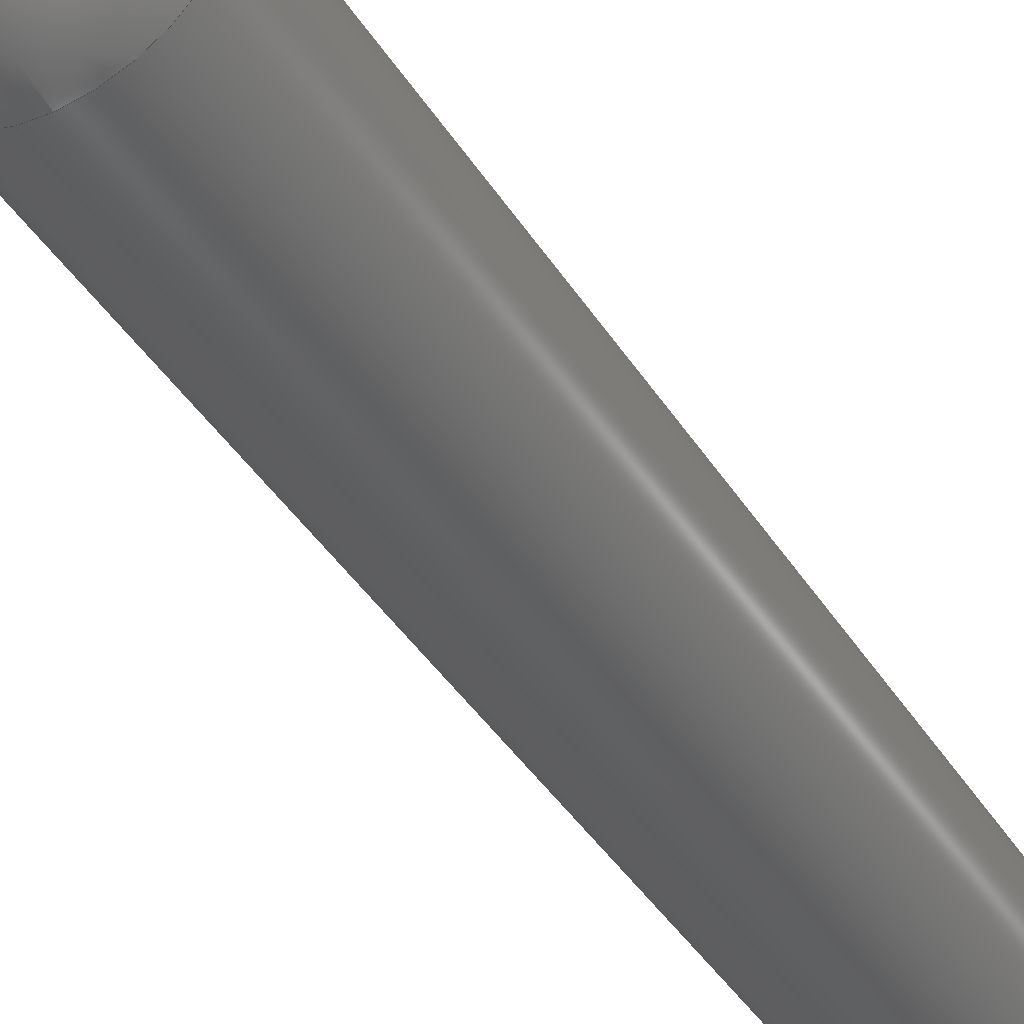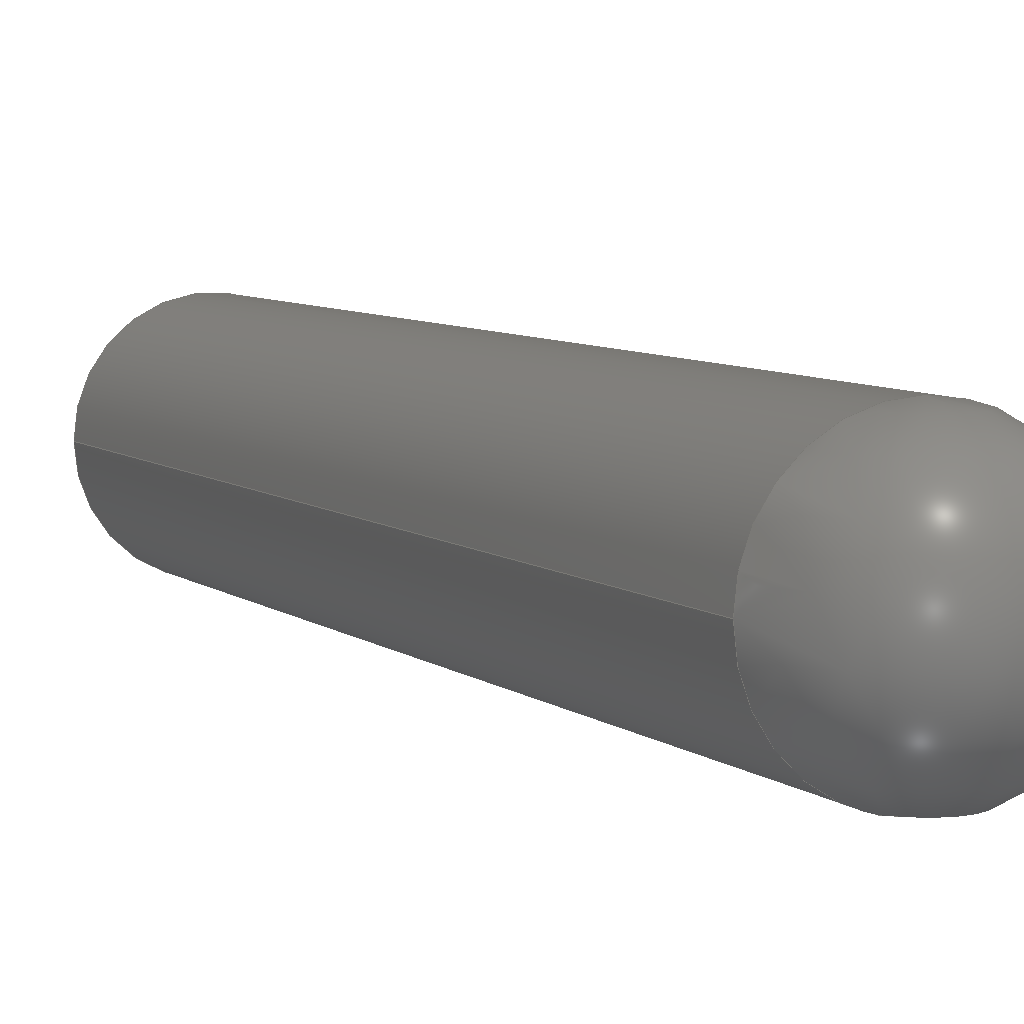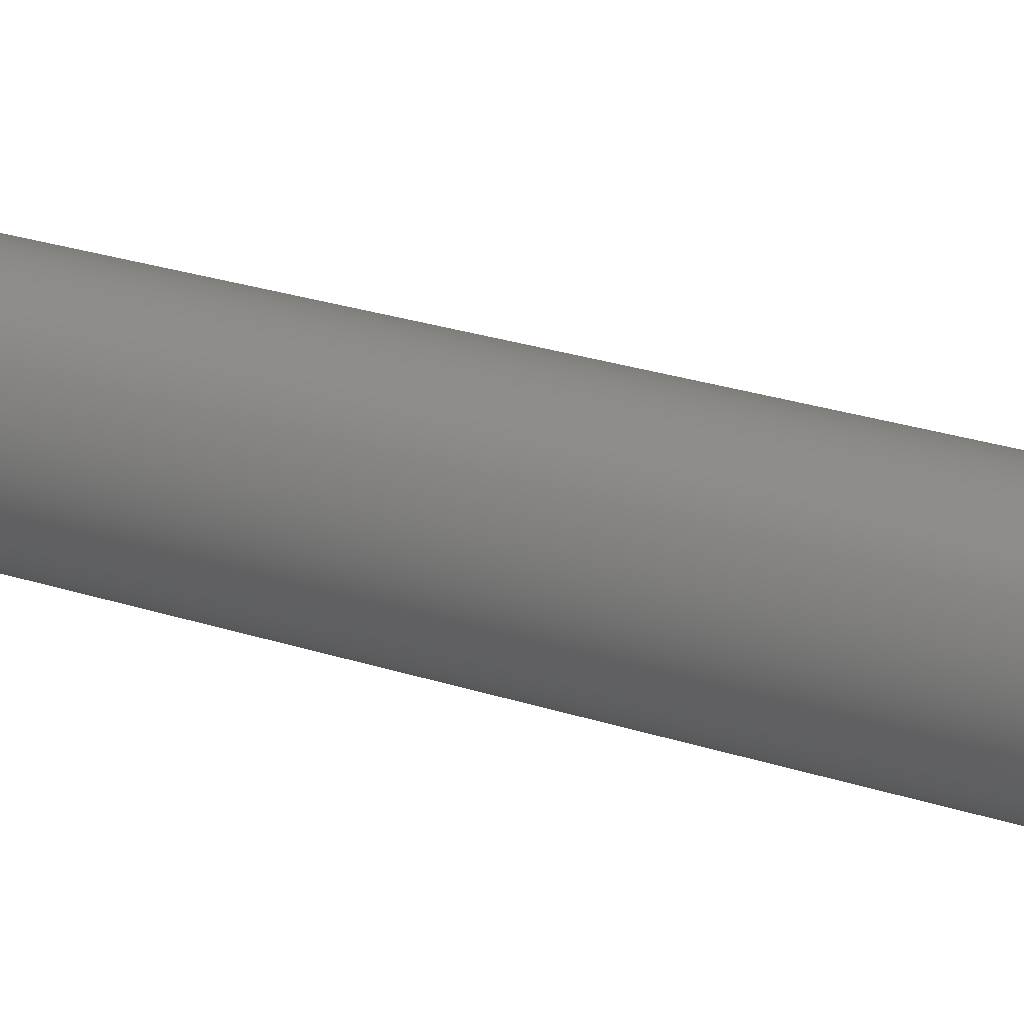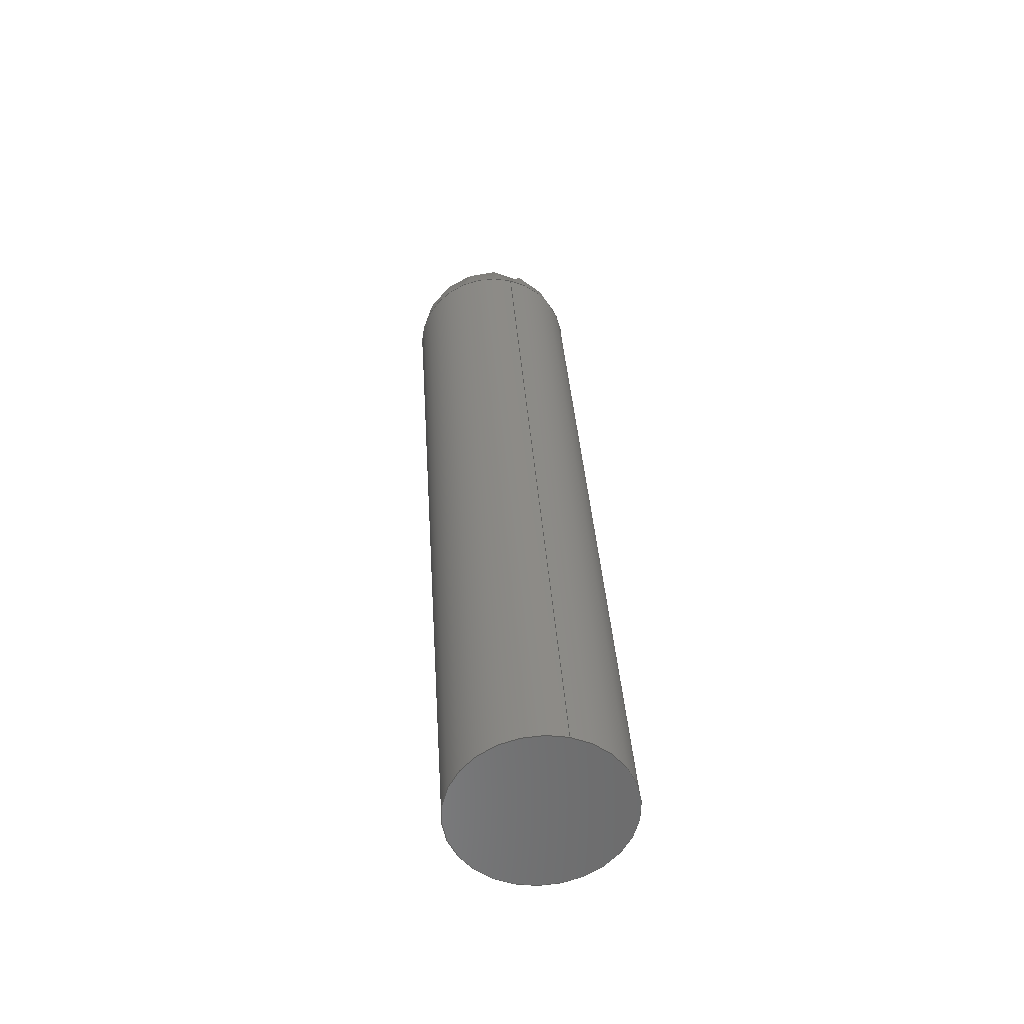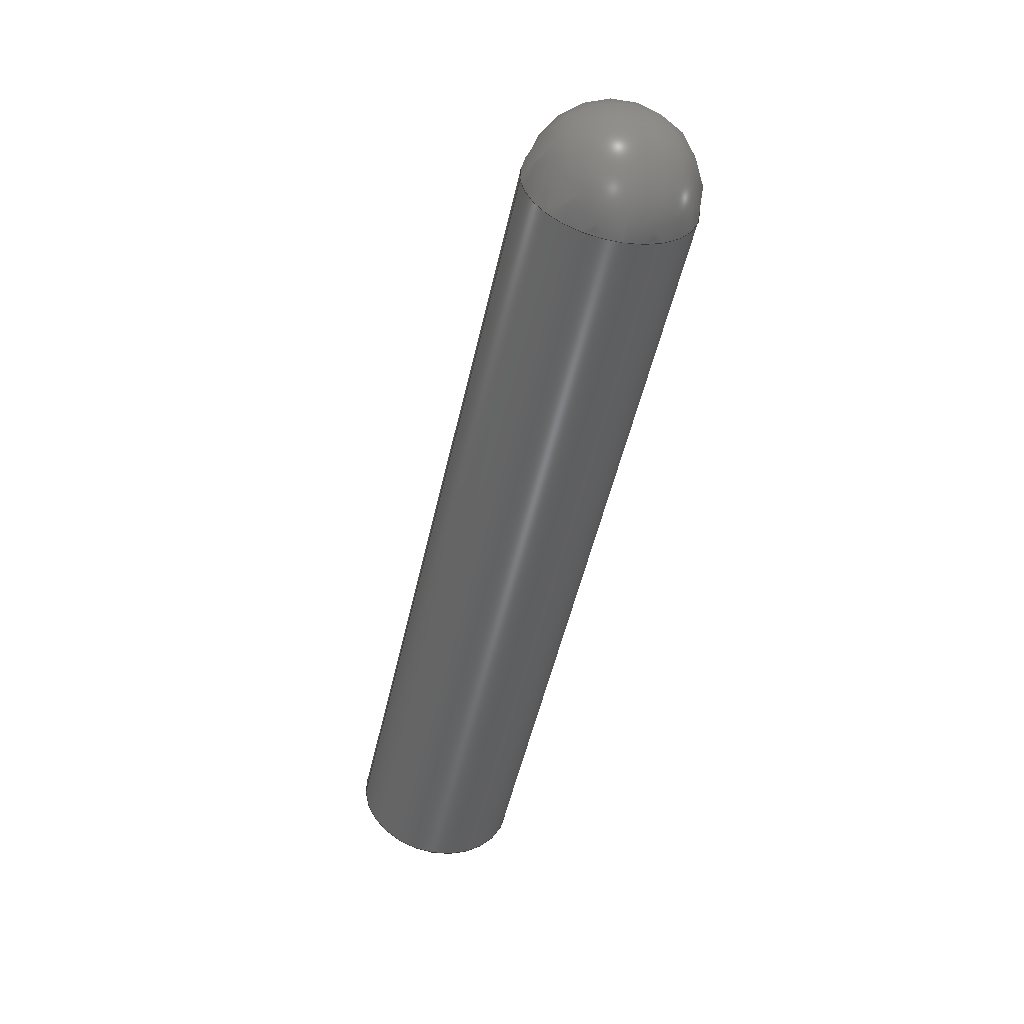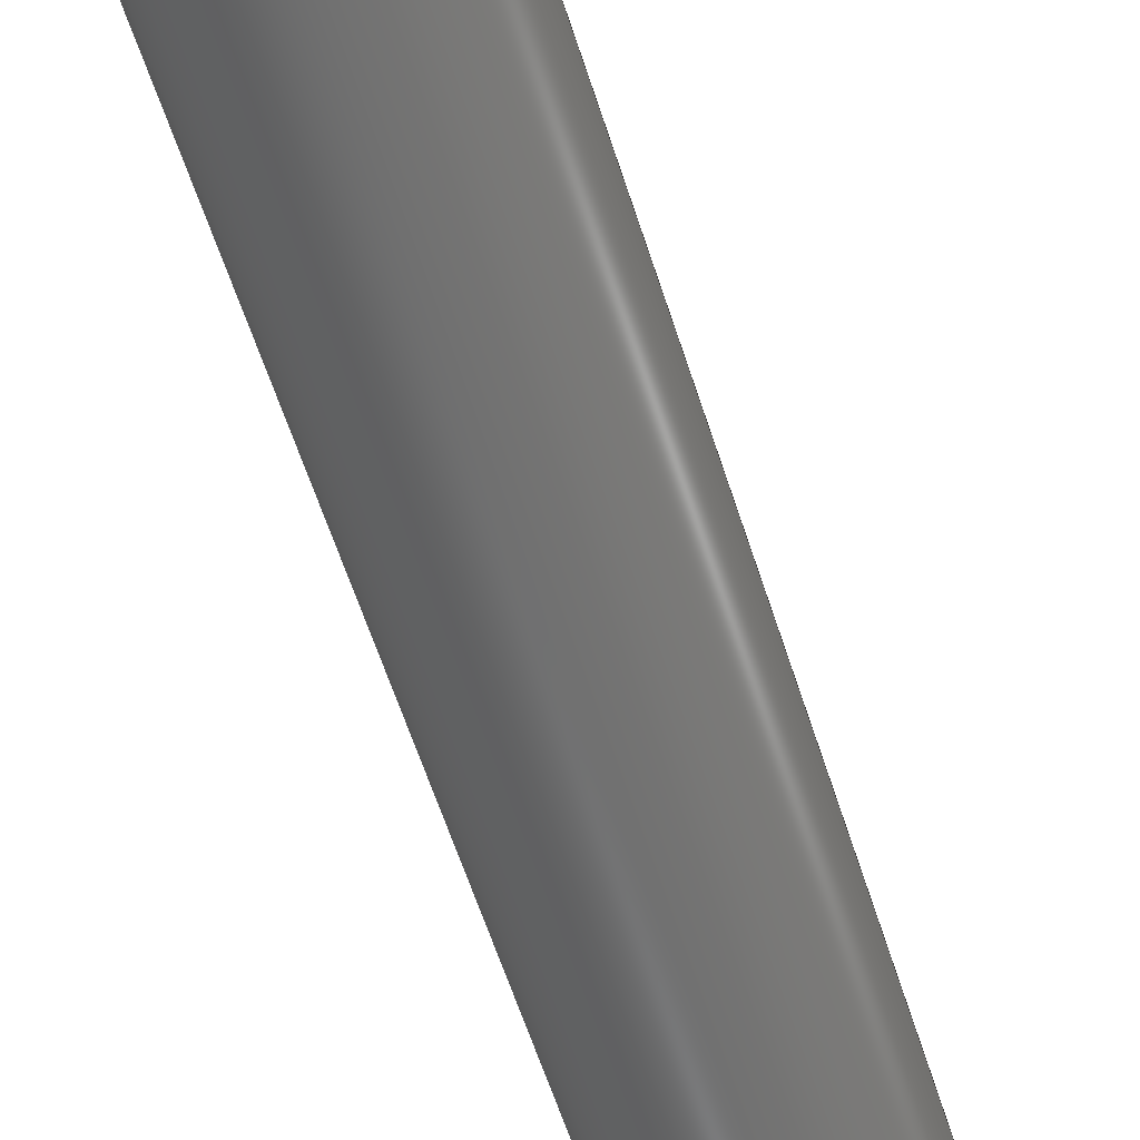
<metadata>
{"format":"step","ext":"step","renderer":"f3d","projection":"perspective","resolution":1024,"background":"white","views":[{"elev":-41.9,"azim":-137.6,"up":"+Z"},{"elev":6.2,"azim":168.5,"up":"+Z"},{"elev":31.4,"azim":-53.8,"up":"+Z"},{"elev":-44.5,"azim":74.2,"up":"+Y"},{"elev":40.4,"azim":174.8,"up":"+Y"},{"elev":-61.0,"azim":30.3,"up":"+Z"}]}
</metadata>
<code>
ISO-10303-21;
DATA;
#1=MECHANICAL_DESIGN_GEOMETRIC_PRESENTATION_REPRESENTATION('',(#4),#60);
#2=SHAPE_REPRESENTATION_RELATIONSHIP('SRR','None',#72,#3);
#3=ADVANCED_BREP_SHAPE_REPRESENTATION($,(#5),#59);
#4=STYLED_ITEM('',(#81),#5);
#5=MANIFOLD_SOLID_BREP('Solid1',#30);
#6=SPHERICAL_SURFACE('',#36,0.055);
#7=PLANE('',#35);
#8=FACE_BOUND('',#13,.T.);
#9=FACE_OUTER_BOUND('',#12,.T.);
#10=FACE_OUTER_BOUND('',#14,.T.);
#11=FACE_OUTER_BOUND('',#15,.T.);
#12=EDGE_LOOP('',(#22));
#13=EDGE_LOOP('',(#23));
#14=EDGE_LOOP('',(#24));
#15=EDGE_LOOP('',(#25));
#16=CIRCLE('',#33,0.055);
#17=CIRCLE('',#34,0.055);
#18=VERTEX_POINT('',#51);
#19=VERTEX_POINT('',#53);
#20=EDGE_CURVE('',#18,#18,#16,.T.);
#21=EDGE_CURVE('',#19,#19,#17,.T.);
#22=ORIENTED_EDGE('',*,*,#20,.F.);
#23=ORIENTED_EDGE('',*,*,#21,.T.);
#24=ORIENTED_EDGE('',*,*,#20,.T.);
#25=ORIENTED_EDGE('',*,*,#21,.F.);
#26=CYLINDRICAL_SURFACE('',#32,0.055);
#27=ADVANCED_FACE('',(#9,#8),#26,.T.);
#28=ADVANCED_FACE('',(#10),#7,.T.);
#29=ADVANCED_FACE('',(#11),#6,.T.);
#30=CLOSED_SHELL('',(#27,#28,#29));
#31=AXIS2_PLACEMENT_3D('placement',#49,#37,#38);
#32=AXIS2_PLACEMENT_3D('',#50,#39,#40);
#33=AXIS2_PLACEMENT_3D('',#52,#41,#42);
#34=AXIS2_PLACEMENT_3D('',#54,#43,#44);
#35=AXIS2_PLACEMENT_3D('',#55,#45,#46);
#36=AXIS2_PLACEMENT_3D('',#56,#47,#48);
#37=DIRECTION('axis',(0,0,1));
#38=DIRECTION('refdir',(1,0,0));
#39=DIRECTION('center_axis',(0.2164,-0.9763,0));
#40=DIRECTION('ref_axis',(0.9763,0.2164,0));
#41=DIRECTION('center_axis',(0.2164,-0.9763,0));
#42=DIRECTION('ref_axis',(0.9763,0.2164,0));
#43=DIRECTION('center_axis',(0.2164,-0.9763,0));
#44=DIRECTION('ref_axis',(0.9763,0.2164,0));
#45=DIRECTION('center_axis',(0.2164,-0.9763,0));
#46=DIRECTION('ref_axis',(0,0,-1));
#47=DIRECTION('center_axis',(0,0,1));
#48=DIRECTION('ref_axis',(1,0,0));
#49=CARTESIAN_POINT('',(0,0,0));
#50=CARTESIAN_POINT('Origin',(-0.03991,0.09254,0));
#51=CARTESIAN_POINT('',(0.07263,-0.161,0));
#52=CARTESIAN_POINT('Origin',(0.01894,-0.1729,0));
#53=CARTESIAN_POINT('',(-0.04507,0.3699,0));
#54=CARTESIAN_POINT('Origin',(-0.09876,0.358,0));
#55=CARTESIAN_POINT('Origin',(0.04579,-0.167,0));
#56=CARTESIAN_POINT('Origin',(-0.09876,0.358,0));
#57=UNCERTAINTY_MEASURE_WITH_UNIT(LENGTH_MEASURE(0.0003937),
#61,'DISTANCE_ACCURACY_VALUE',
'Maximum model space distance between geometric entities at asserted c
onnectivities');
#58=UNCERTAINTY_MEASURE_WITH_UNIT(LENGTH_MEASURE(1e-06),#62,
'DISTANCE_ACCURACY_VALUE',
'Maximum model space distance between geometric entities at asserted c
onnectivities');
#59=(
GEOMETRIC_REPRESENTATION_CONTEXT(3)
GLOBAL_UNCERTAINTY_ASSIGNED_CONTEXT((#57))
GLOBAL_UNIT_ASSIGNED_CONTEXT((#61,#67,#64))
REPRESENTATION_CONTEXT('','3D')
);
#60=(
GEOMETRIC_REPRESENTATION_CONTEXT(3)
GLOBAL_UNCERTAINTY_ASSIGNED_CONTEXT((#58))
GLOBAL_UNIT_ASSIGNED_CONTEXT((#62,#67,#64))
REPRESENTATION_CONTEXT('','3D')
);
#61=(
CONVERSION_BASED_UNIT('__CONSTANT UNIT inch',#63)
LENGTH_UNIT()
NAMED_UNIT(#66)
);
#62=(
LENGTH_UNIT()
NAMED_UNIT(*)
SI_UNIT(.MILLI.,.METRE.)
);
#63=LENGTH_MEASURE_WITH_UNIT(LENGTH_MEASURE(25.4),#62);
#64=(
NAMED_UNIT(*)
SI_UNIT($,.STERADIAN.)
SOLID_ANGLE_UNIT()
);
#65=DIMENSIONAL_EXPONENTS(0,0,0,0,0,0,0);
#66=DIMENSIONAL_EXPONENTS(1,0,0,0,0,0,0);
#67=(
CONVERSION_BASED_UNIT('degree',#69)
NAMED_UNIT(#65)
PLANE_ANGLE_UNIT()
);
#68=(
NAMED_UNIT(*)
PLANE_ANGLE_UNIT()
SI_UNIT($,.RADIAN.)
);
#69=PLANE_ANGLE_MEASURE_WITH_UNIT(PLANE_ANGLE_MEASURE(0.01745),#68);
#70=SHAPE_DEFINITION_REPRESENTATION(#71,#72);
#71=PRODUCT_DEFINITION_SHAPE('',$,#74);
#72=SHAPE_REPRESENTATION('',(#31),#59);
#73=PRODUCT_DEFINITION_CONTEXT('part definition',#78,'design');
#74=PRODUCT_DEFINITION('M20S-toggles','M20S-toggles',#75,#73);
#75=PRODUCT_DEFINITION_FORMATION('',$,#80);
#76=PRODUCT_RELATED_PRODUCT_CATEGORY('M20S-toggles','M20S-toggles',(#80));
#77=APPLICATION_PROTOCOL_DEFINITION('international standard',
'automotive_design',2009,#78);
#78=APPLICATION_CONTEXT(
'Core Data for Automotive Mechanical Design Process');
#79=PRODUCT_CONTEXT('part definition',#78,'mechanical');
#80=PRODUCT('M20S-toggles','M20S-toggles',$,(#79));
#81=PRESENTATION_STYLE_ASSIGNMENT((#82));
#82=SURFACE_STYLE_USAGE(.BOTH.,#83);
#83=SURFACE_SIDE_STYLE($,(#84));
#84=SURFACE_STYLE_FILL_AREA(#85);
#85=FILL_AREA_STYLE($,(#86));
#86=FILL_AREA_STYLE_COLOUR($,#87);
#87=COLOUR_RGB('',0.8,0.8,0.8);
ENDSEC;
END-ISO-10303-21;

</code>
